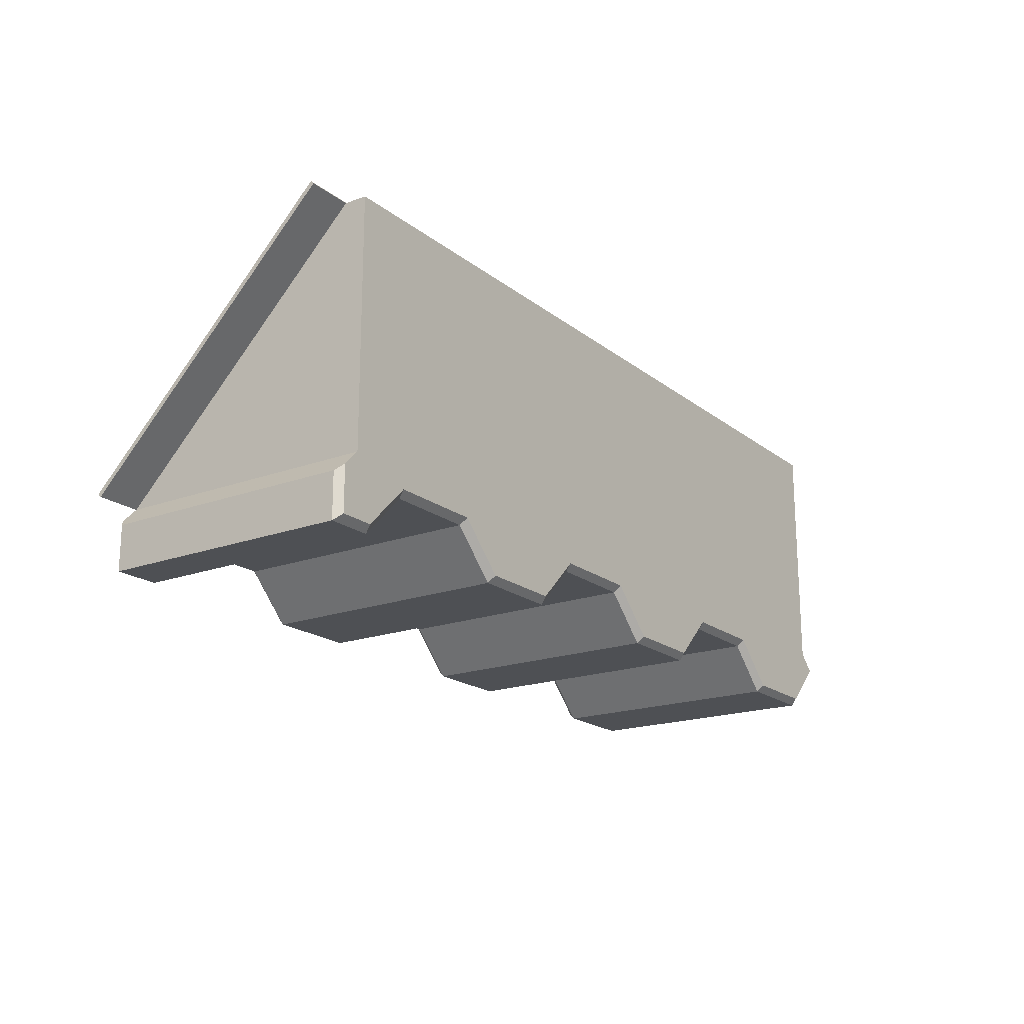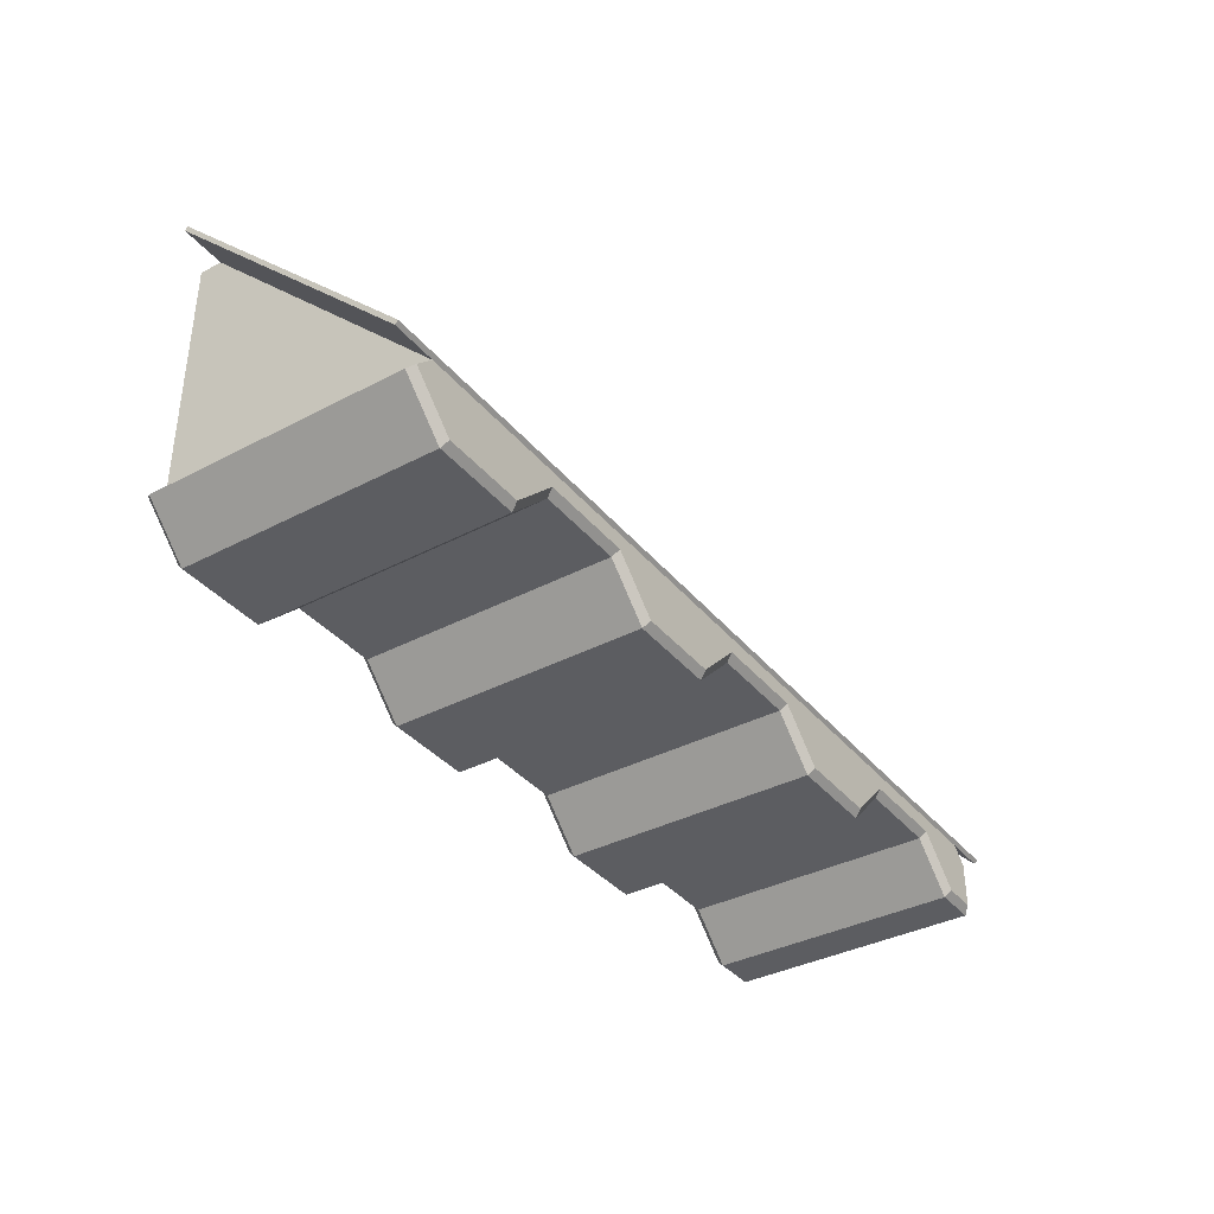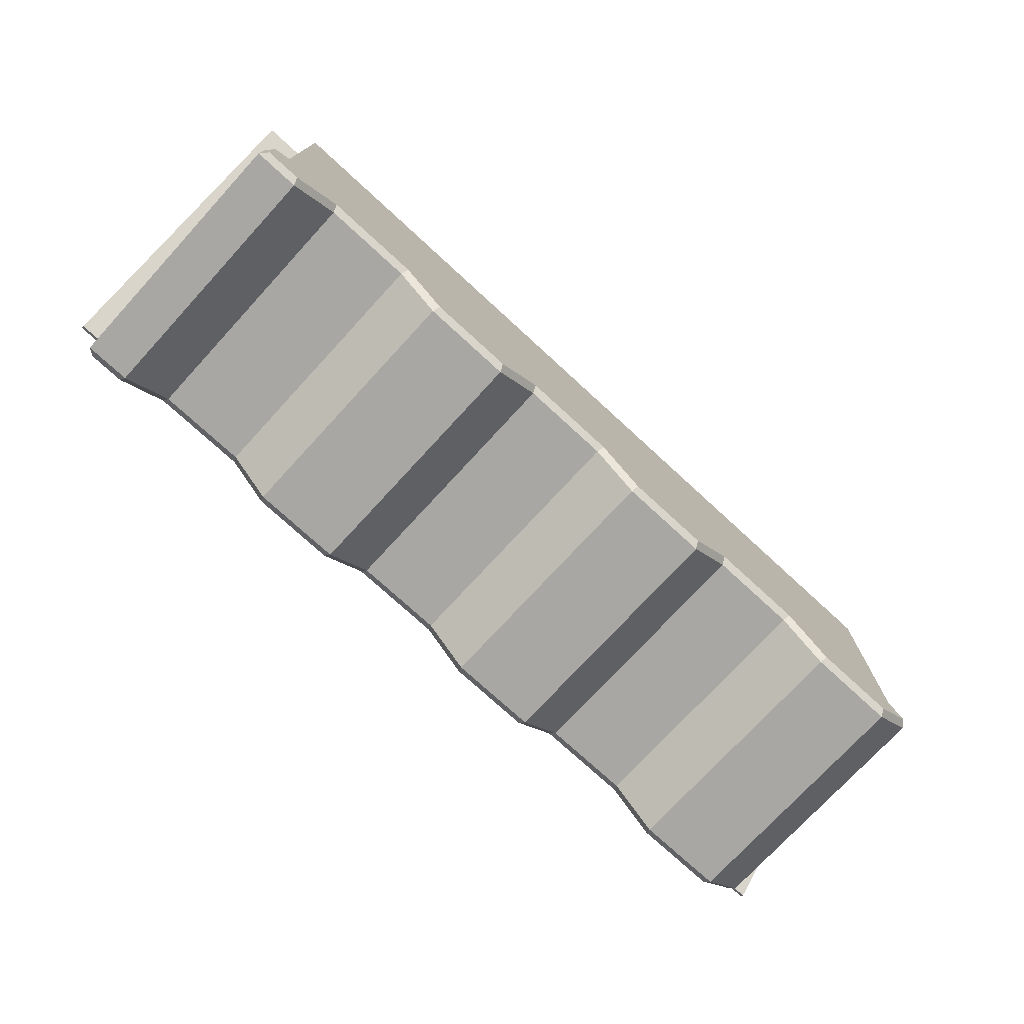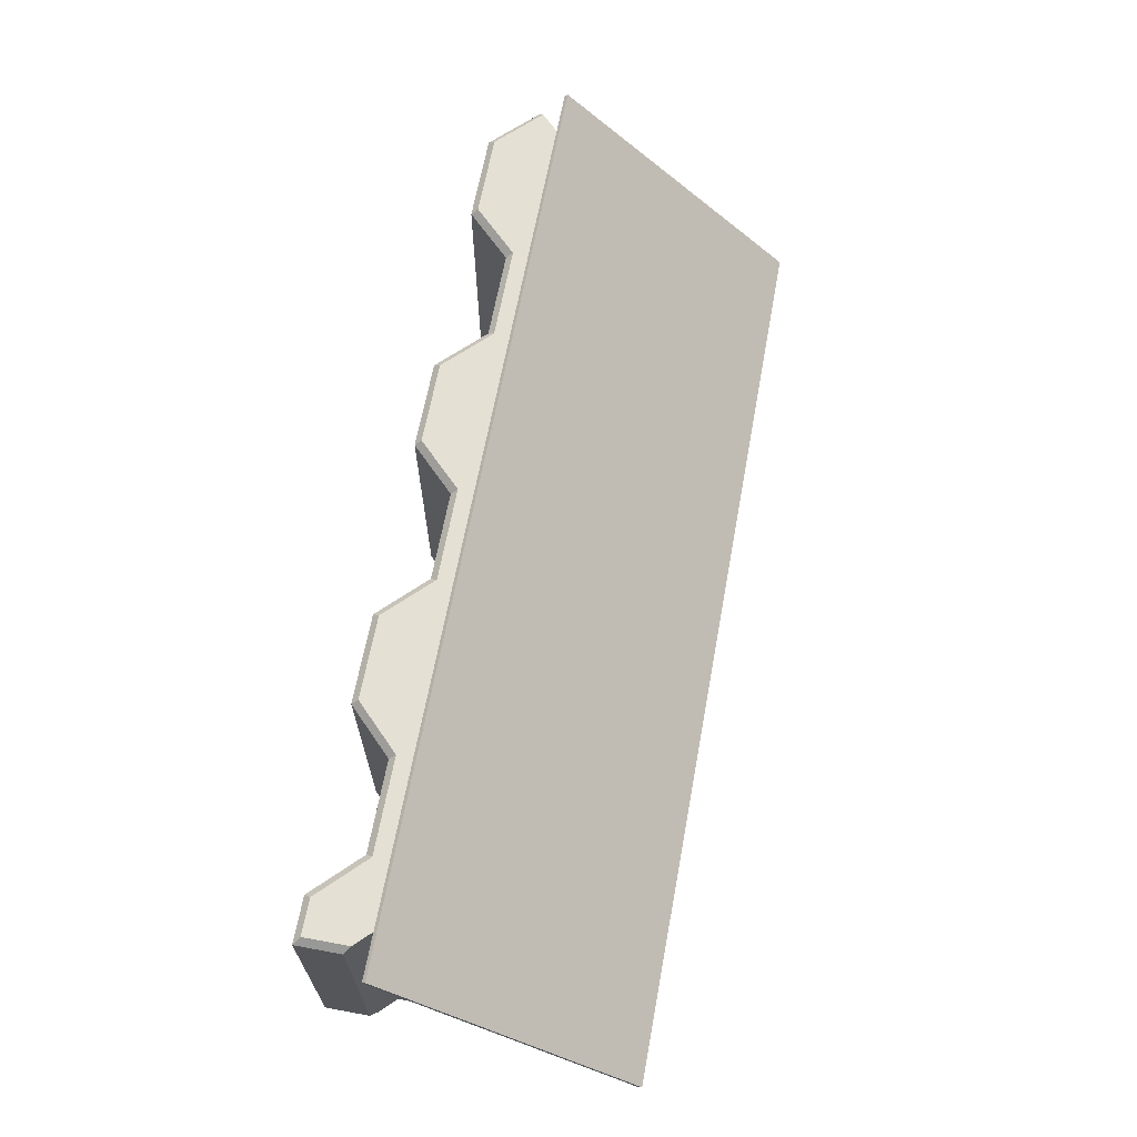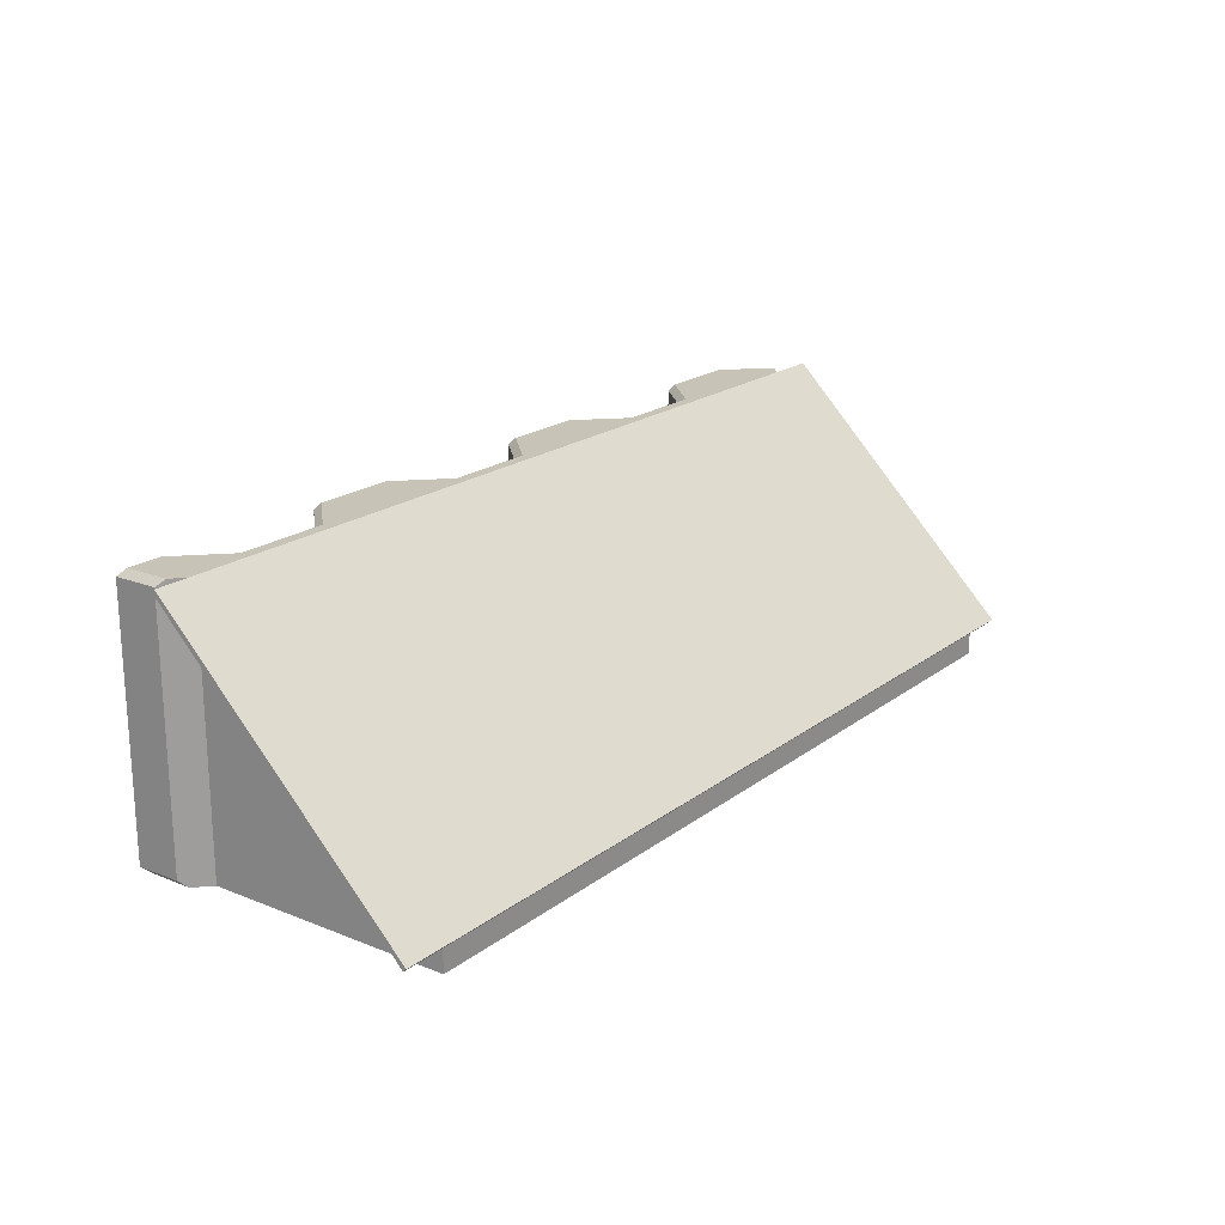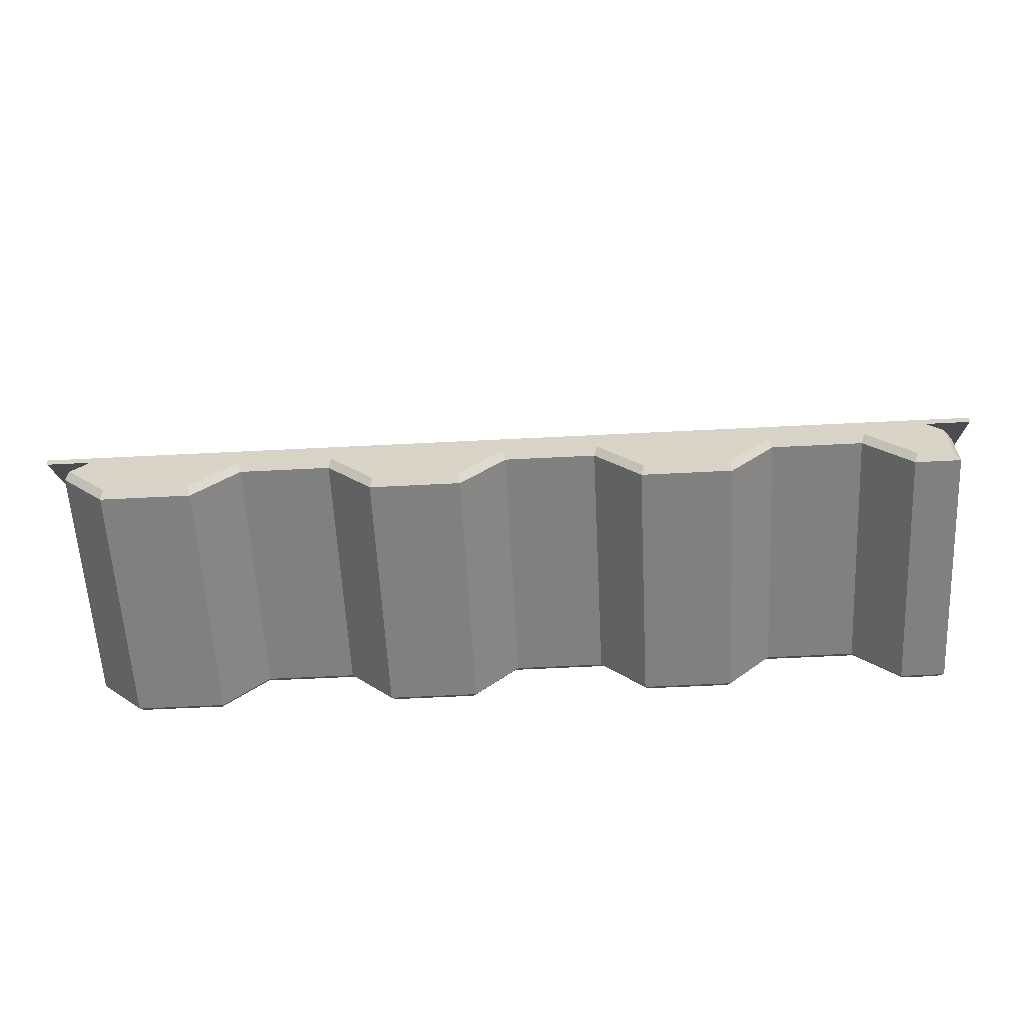
<metadata>
{"format":"obj","ext":"obj","renderer":"f3d","projection":"perspective","resolution":1024,"background":"white","views":[{"elev":-18.9,"azim":125.0,"up":"+Y"},{"elev":-36.9,"azim":-55.8,"up":"+Y"},{"elev":-74.8,"azim":137.4,"up":"+Y"},{"elev":65.7,"azim":100.5,"up":"+Z"},{"elev":19.8,"azim":126.5,"up":"+Z"},{"elev":-60.2,"azim":3.0,"up":"+Y"}]}
</metadata>
<code>
o LF_Billboard_slant_v7
v -10.12 5.544 -2.411
v -10.12 0.04431 3.089
v -11.12 5.544 -2.411
v -11.12 0.04431 3.089
v 8.884 0.04431 3.089
v 8.884 5.544 -2.411
v 9.884 0.04431 3.089
v 9.884 5.544 -2.411
v -10.12 0.115 3.159
v -10.12 5.615 -2.341
v -11.12 0.115 3.159
v -11.12 5.615 -2.341
v 8.884 5.615 -2.341
v 8.884 0.115 3.159
v 9.884 5.615 -2.341
v 9.884 0.115 3.159
v -10.12 0.04432 -2.911
v -10.12 5.544 -2.911
v -0.678 -0.3057 3.089
v 1.446 -0.3057 3.089
v 5.322 -0.3057 3.089
v 4.322 -1.306 3.089
v 2.446 -1.306 3.089
v -10.51 -0.3496 3.089
v -6.678 -0.3057 3.089
v -4.554 -0.3057 3.089
v -1.678 -1.306 3.089
v -3.554 -1.306 3.089
v -9.554 -1.306 3.089
v -7.678 -1.306 3.089
v 7.446 -0.3057 3.089
v 9.234 -0.3057 3.089
v 8.446 -1.306 3.089
v 9.234 -1.306 3.089
v 8.884 0.04432 -2.911
v 8.884 5.544 -2.911
v 9.234 -0.3057 -2.911
v 7.446 -0.3057 -2.911
v 5.322 -0.3057 -2.911
v 1.446 -0.3057 -2.911
v -0.678 -0.3057 -2.911
v 9.234 -1.306 -2.911
v 8.446 -1.306 -2.911
v 4.322 -1.306 -2.911
v 2.446 -1.306 -2.911
v -1.678 -1.306 -2.911
v -3.554 -1.306 -2.911
v -4.554 -0.3057 -2.911
v -6.678 -0.3057 -2.911
v -10.51 -0.3496 -2.911
v -7.678 -1.306 -2.911
v -9.554 -1.306 -2.911
v 9.384 -1.456 2.939
v 9.384 -0.4557 2.939
v 8.384 -1.456 2.939
v 7.384 -0.4557 2.939
v 5.384 -0.4557 2.939
v 4.384 -1.456 2.939
v 2.384 -1.456 2.939
v 1.384 -0.4557 2.939
v -0.6159 -0.4557 2.939
v -1.616 -1.456 2.939
v -3.616 -1.456 2.939
v -4.616 -0.4557 2.939
v -6.616 -0.4557 2.939
v -7.616 -1.456 2.939
v -10.62 -0.4557 2.939
v -9.616 -1.456 2.939
v 9.384 -0.4557 -2.762
v 9.384 -1.456 -2.762
v 8.384 -1.456 -2.762
v 7.384 -0.4557 -2.762
v 5.384 -0.4557 -2.762
v 4.384 -1.456 -2.762
v 2.384 -1.456 -2.762
v 1.384 -0.4557 -2.762
v -0.6159 -0.4557 -2.762
v -1.616 -1.456 -2.762
v -3.616 -1.456 -2.762
v -4.616 -0.4557 -2.762
v -6.616 -0.4557 -2.762
v -7.616 -1.456 -2.762
v -9.616 -1.456 -2.762
v -10.62 -0.4557 -2.762
f 1 2 3
f 3 2 4
f 5 6 7
f 7 6 8
f 9 10 11
f 11 10 12
f 3 4 12
f 12 4 11
f 13 14 15
f 15 14 16
f 8 15 7
f 7 15 16
f 2 1 17
f 17 1 18
f 5 9 2
f 2 9 11
f 2 11 4
f 9 5 14
f 14 5 7
f 14 7 16
f 1 13 6
f 6 13 15
f 6 15 8
f 13 1 10
f 10 1 3
f 10 3 12
f 13 10 14
f 14 10 9
f 2 19 5
f 5 19 20
f 5 20 21
f 21 20 22
f 22 20 23
f 24 25 2
f 2 25 26
f 2 26 19
f 19 26 27
f 27 26 28
f 29 30 24
f 24 30 25
f 21 31 5
f 5 31 32
f 32 31 33
f 32 33 34
f 5 35 6
f 6 35 36
f 1 6 18
f 18 6 36
f 37 38 35
f 35 38 39
f 35 39 36
f 36 39 40
f 36 40 41
f 42 43 37
f 37 43 38
f 39 44 40
f 40 44 45
f 46 47 41
f 41 47 48
f 41 48 18
f 18 48 49
f 18 49 17
f 17 49 50
f 50 49 51
f 50 51 52
f 18 36 41
f 53 54 34
f 34 54 32
f 33 55 34
f 34 55 53
f 31 56 33
f 33 56 55
f 31 21 56
f 56 21 57
f 21 22 57
f 57 22 58
f 22 23 58
f 58 23 59
f 20 60 23
f 23 60 59
f 20 19 60
f 60 19 61
f 19 27 61
f 61 27 62
f 27 28 62
f 62 28 63
f 26 64 28
f 28 64 63
f 26 25 64
f 64 25 65
f 25 30 65
f 65 30 66
f 24 67 29
f 29 67 68
f 30 29 66
f 66 29 68
f 54 53 69
f 69 53 70
f 53 55 70
f 70 55 71
f 55 56 71
f 71 56 72
f 56 57 72
f 72 57 73
f 57 58 73
f 73 58 74
f 58 59 74
f 74 59 75
f 59 60 75
f 75 60 76
f 60 61 76
f 76 61 77
f 61 62 77
f 77 62 78
f 62 63 78
f 78 63 79
f 63 64 79
f 79 64 80
f 64 65 80
f 80 65 81
f 65 66 81
f 81 66 82
f 66 68 82
f 82 68 83
f 68 67 83
f 83 67 84
f 84 67 50
f 50 67 24
f 50 24 2
f 2 17 50
f 83 84 52
f 52 84 50
f 82 83 51
f 51 83 52
f 82 51 81
f 81 51 49
f 80 81 48
f 48 81 49
f 79 80 47
f 47 80 48
f 78 79 46
f 46 79 47
f 78 46 77
f 77 46 41
f 76 77 40
f 40 77 41
f 75 76 45
f 45 76 40
f 74 75 44
f 44 75 45
f 74 44 73
f 73 44 39
f 72 73 38
f 38 73 39
f 71 72 43
f 43 72 38
f 70 71 42
f 42 71 43
f 37 69 42
f 42 69 70
f 5 32 37
f 37 32 54
f 37 54 69
f 37 35 5

</code>
